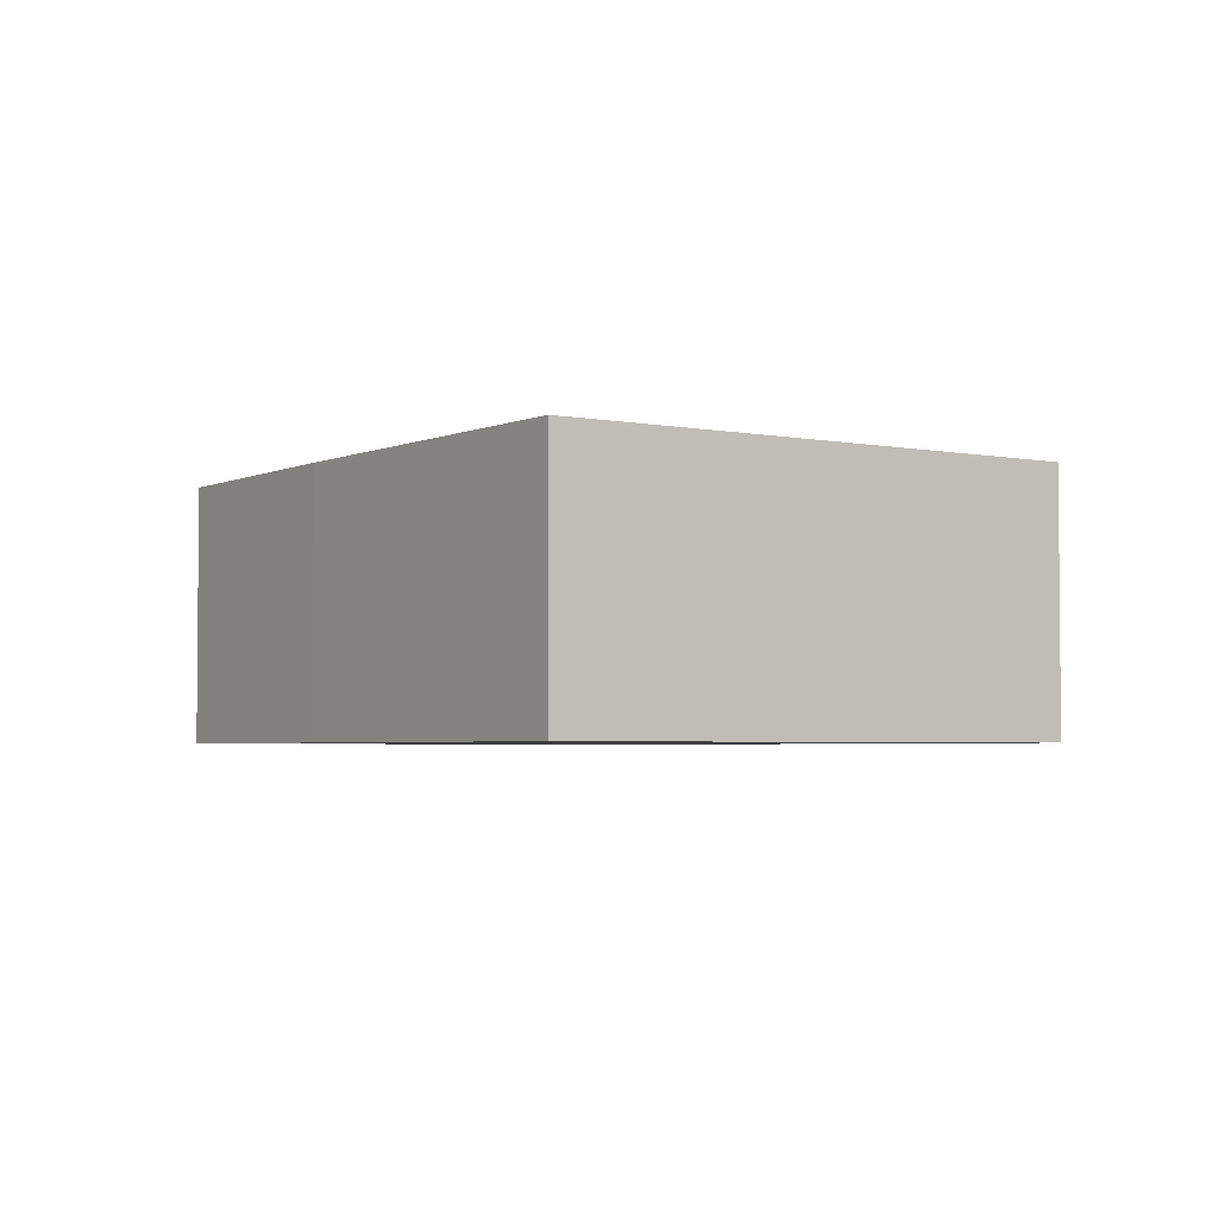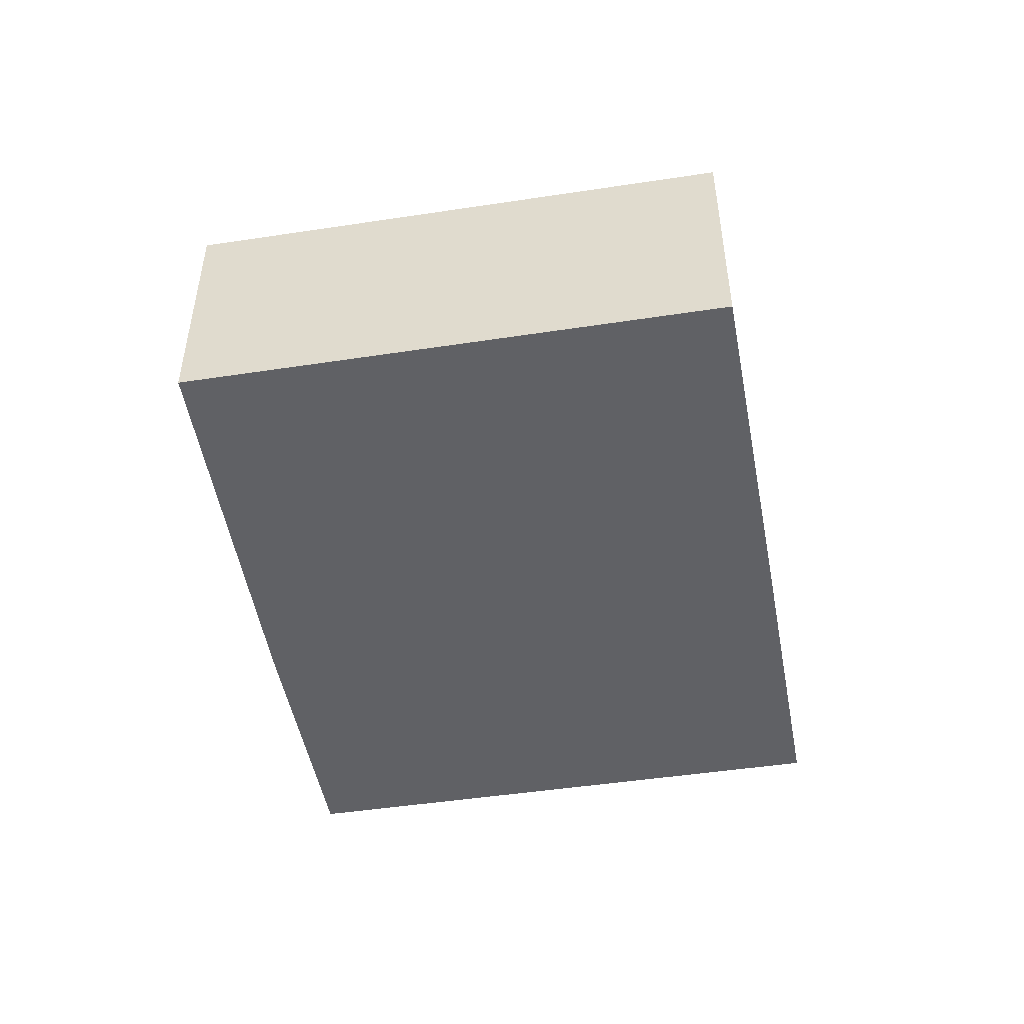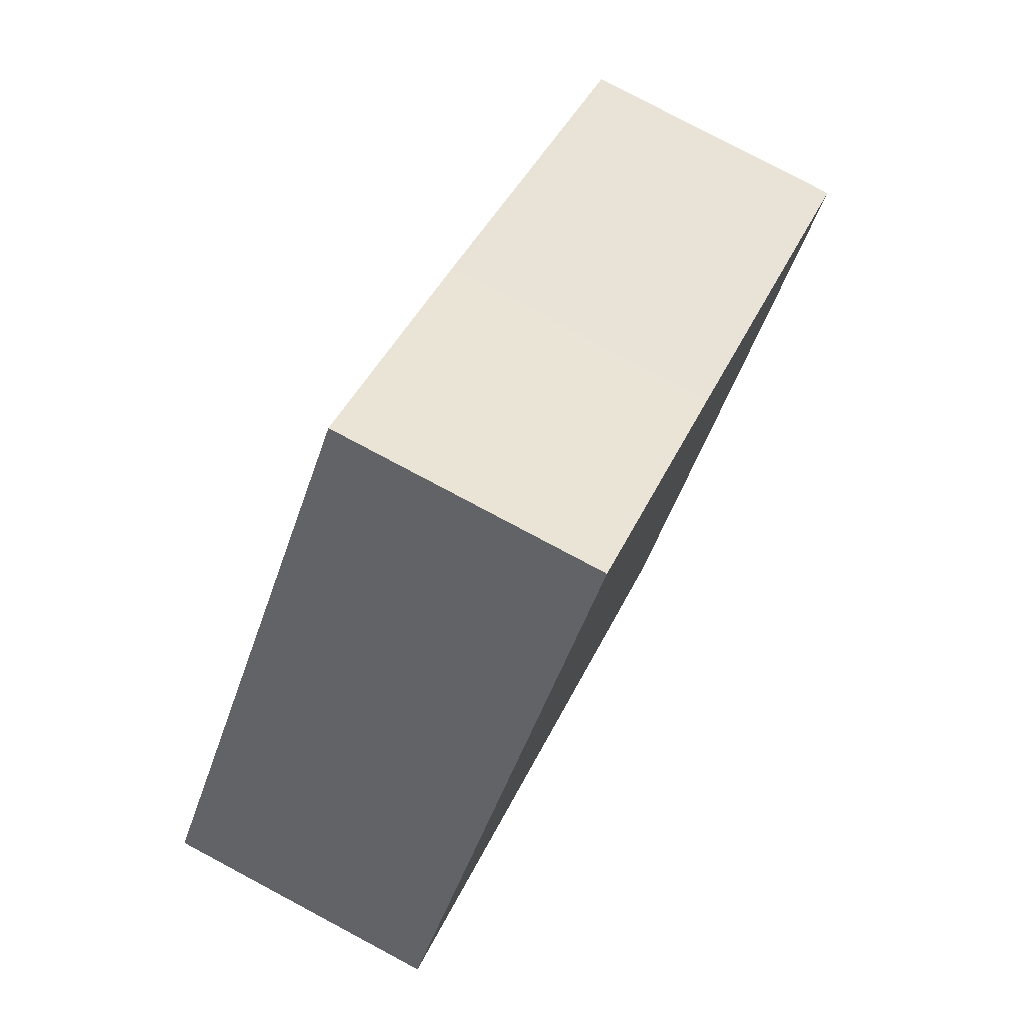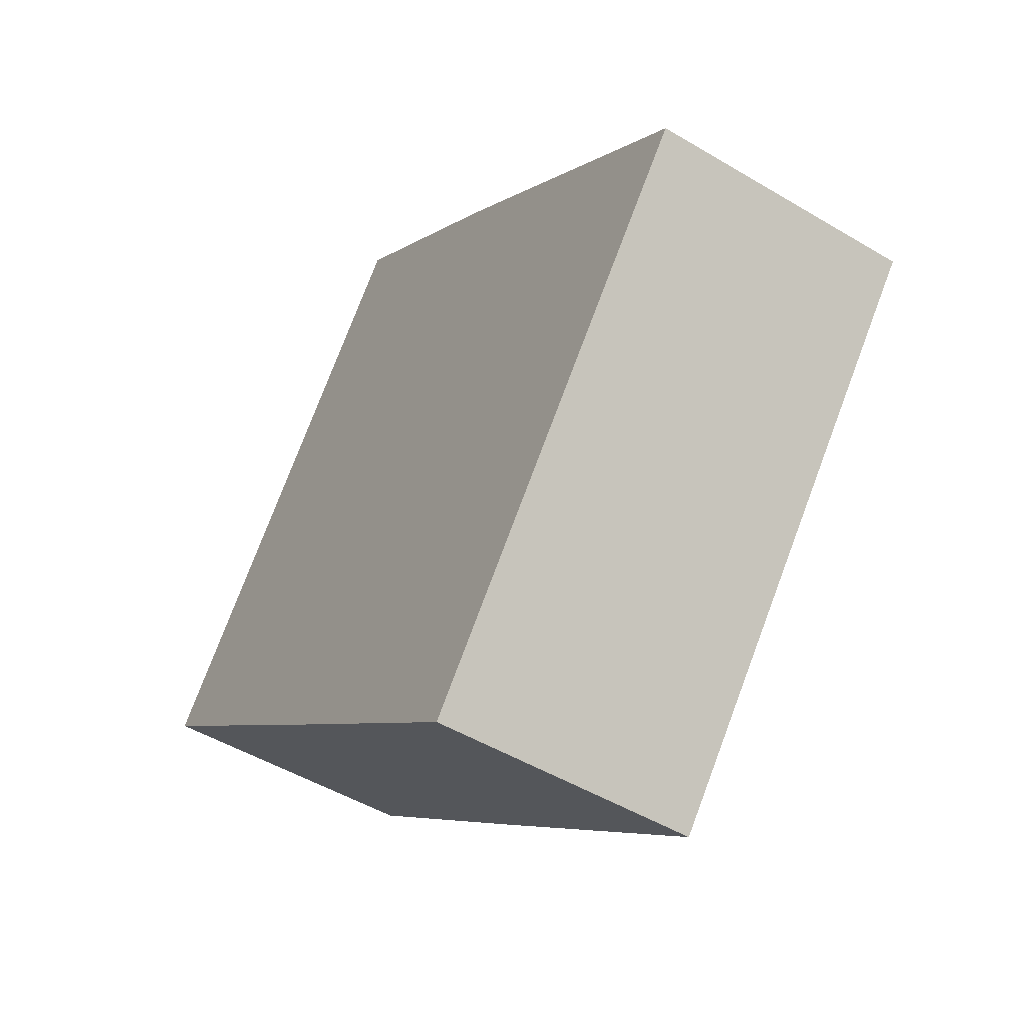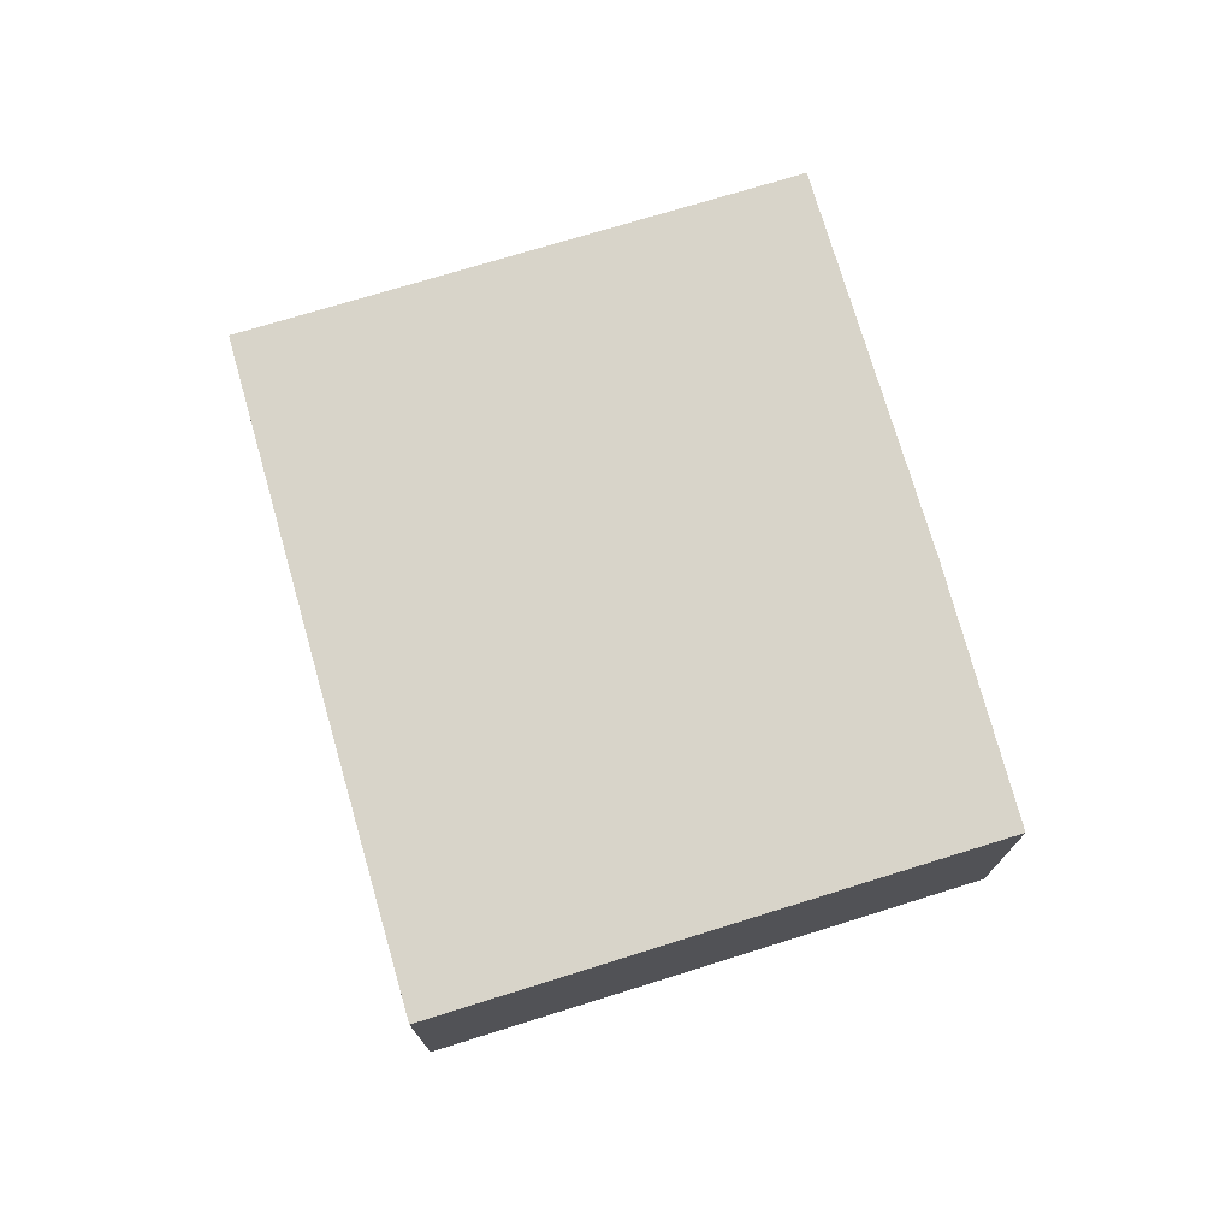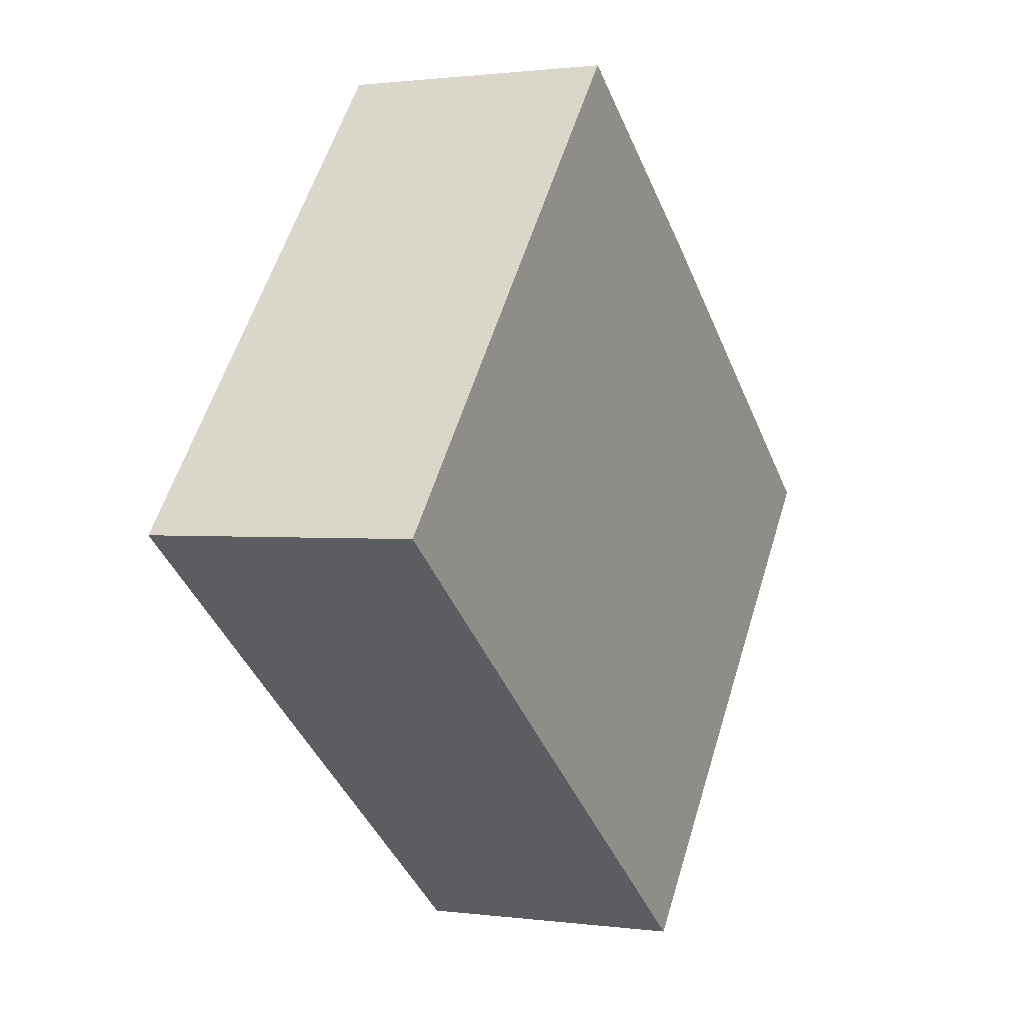
<metadata>
{"format":"obj","ext":"obj","renderer":"f3d","projection":"perspective","resolution":1024,"background":"white","views":[{"elev":-3.3,"azim":94.2,"up":"+Y"},{"elev":-50.4,"azim":138.6,"up":"+Y"},{"elev":79.4,"azim":-62.0,"up":"+Z"},{"elev":-48.7,"azim":56.3,"up":"+Z"},{"elev":75.0,"azim":-67.8,"up":"+Y"},{"elev":1.0,"azim":-63.4,"up":"+Z"}]}
</metadata>
<code>
v  1.802 0.897 -1.414
v  1.963 0.897 0.965
v  3.037 0.897 0.105
v  1.246 0.897 1.512
v  0 0.897 5.493e-17
v  0.783 0.897 -0.617
v  1.802 8.658e-17 -1.414
v  0.783 3.778e-17 -0.617
v  0 0 0
v  1.246 -9.258e-17 1.512
v  1.963 -5.909e-17 0.965
v  3.037 -6.429e-18 0.105
g defaultobject
f 1 2 3
f 2 1 4
f 4 1 5
f 5 1 6
f 7 6 1
f 6 7 8
f 6 8 5
f 5 8 9
f 9 4 5
f 4 9 10
f 10 2 4
f 2 10 11
f 11 3 2
f 3 11 12
f 12 1 3
f 1 12 7
f 8 10 9
f 10 8 7
f 10 7 12
f 10 12 11

</code>
